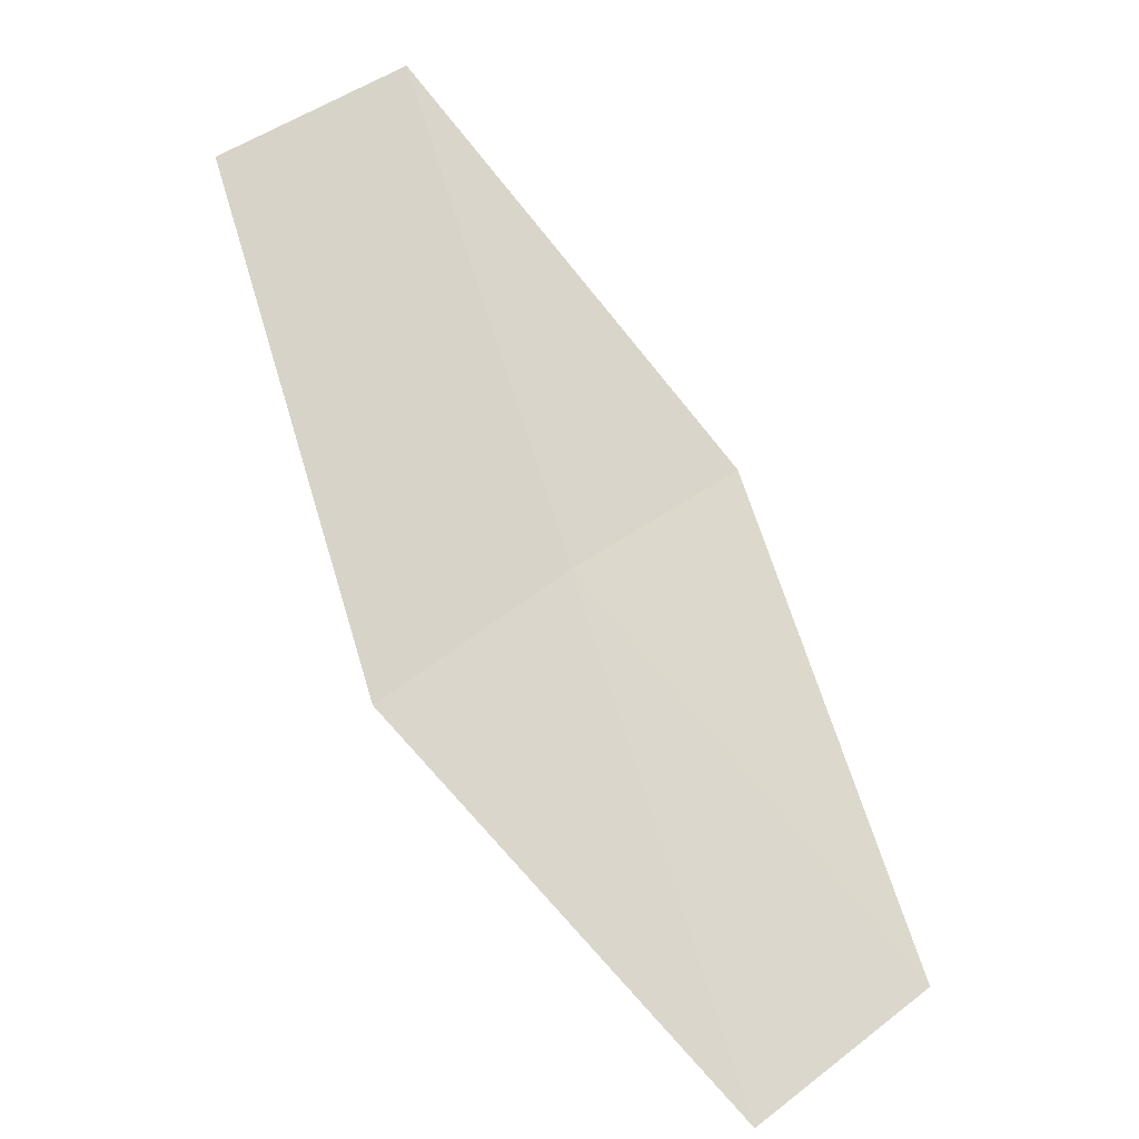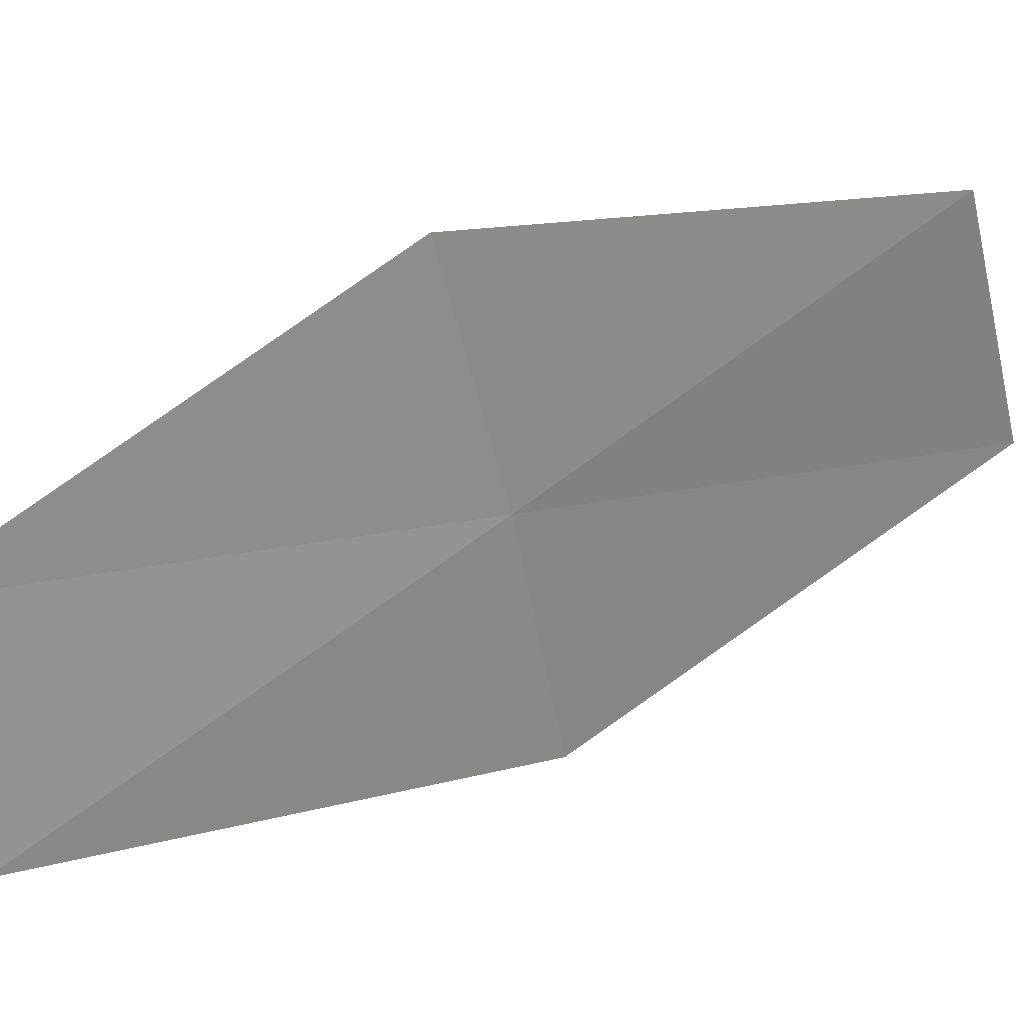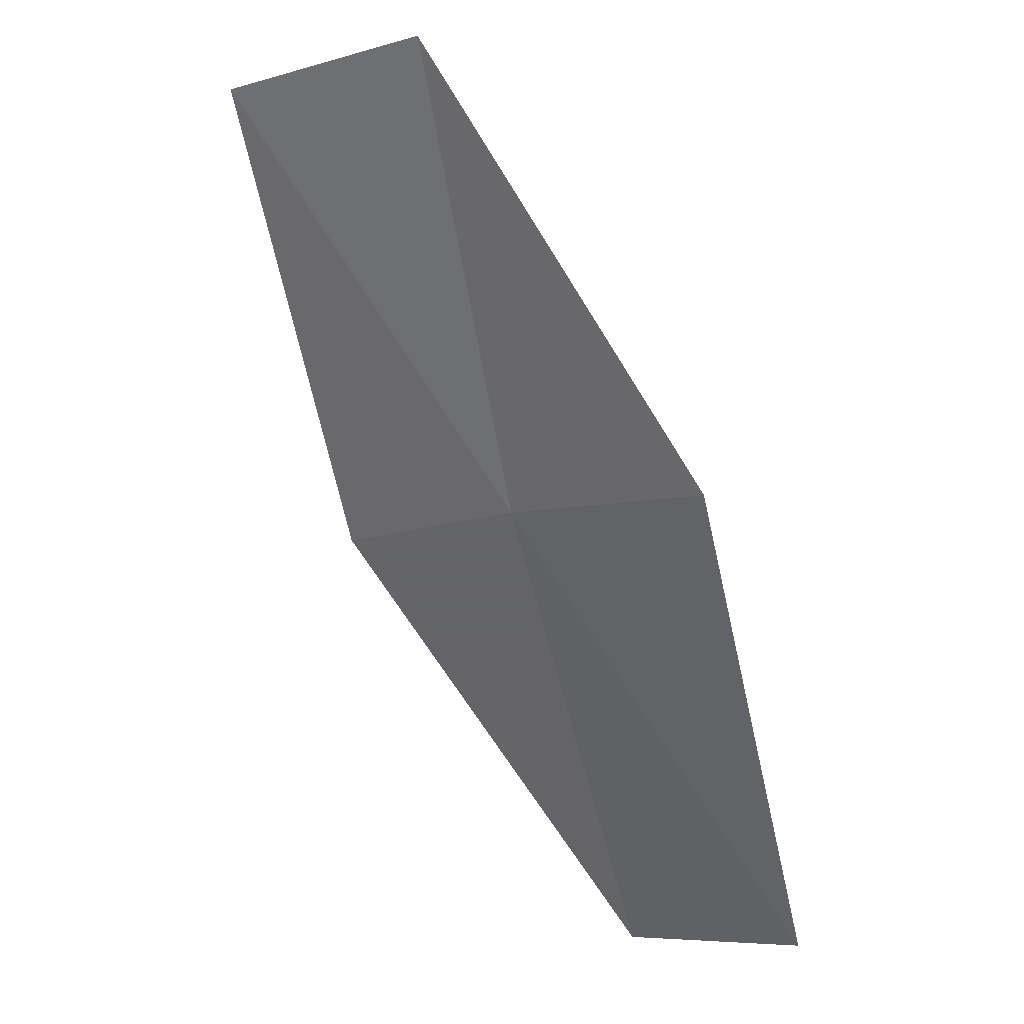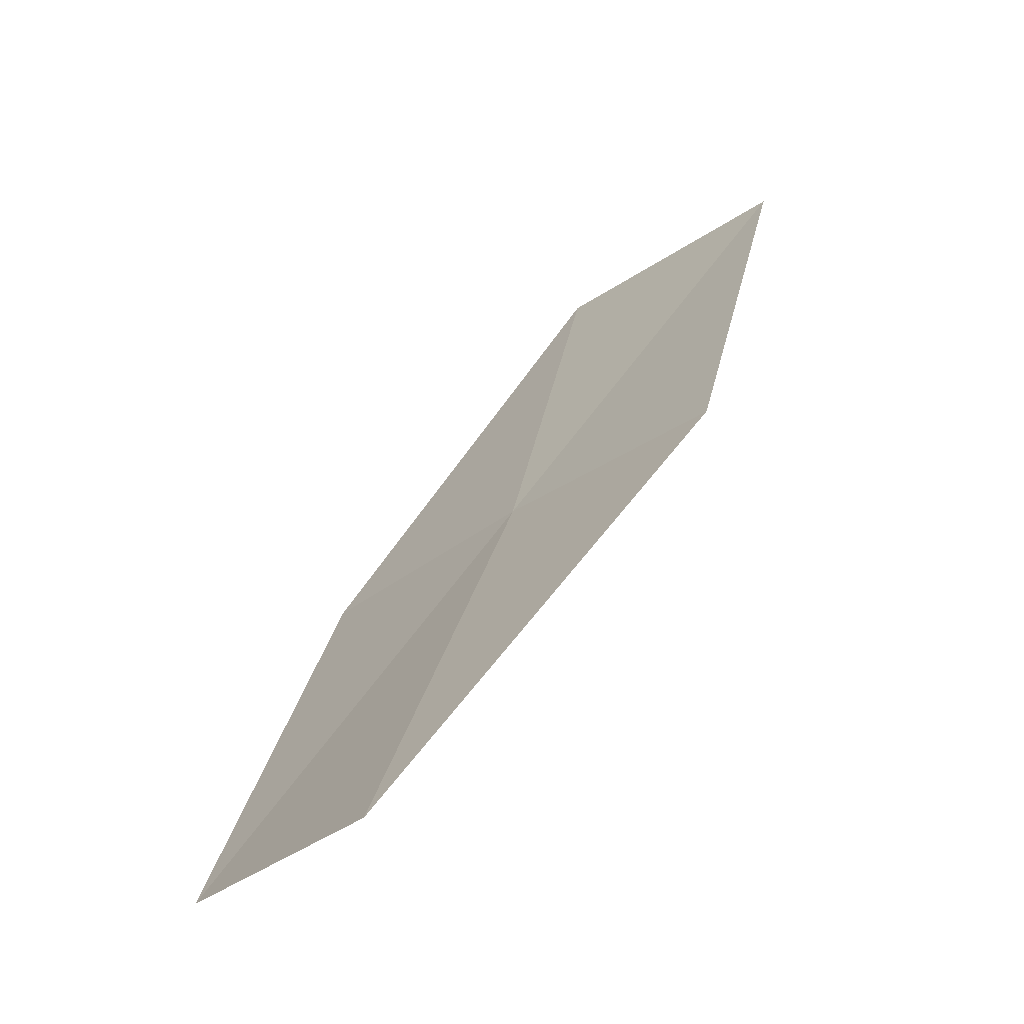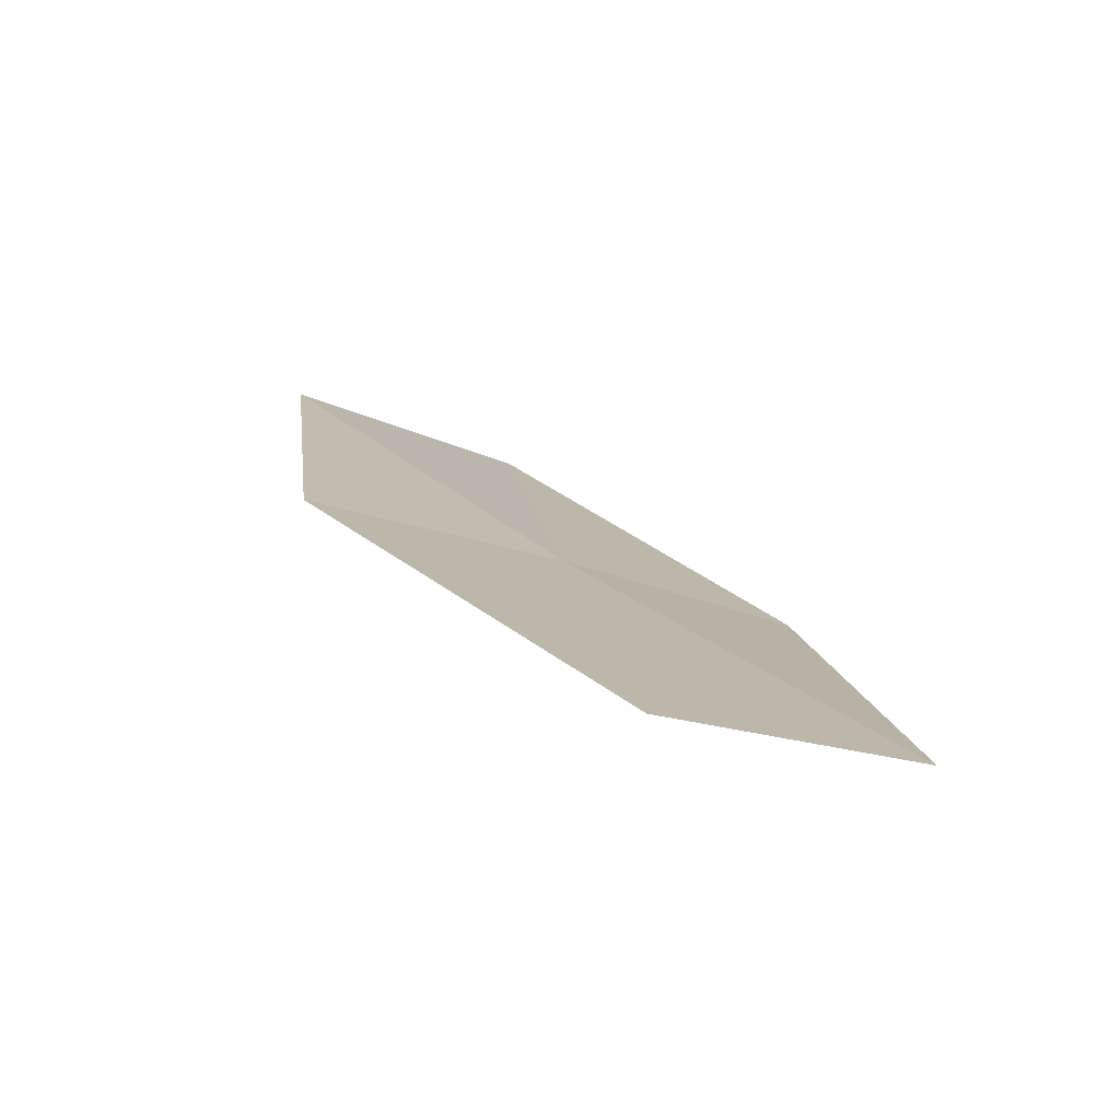
<metadata>
{"format":"obj","ext":"obj","renderer":"f3d","projection":"perspective","resolution":1024,"background":"white","views":[{"elev":19.1,"azim":59.5,"up":"+Y"},{"elev":15.1,"azim":98.0,"up":"+Z"},{"elev":-19.3,"azim":-22.5,"up":"+Y"},{"elev":-19.6,"azim":155.6,"up":"+Y"},{"elev":-41.6,"azim":78.9,"up":"+Y"}]}
</metadata>
<code>
v -2.026 16.78 27.94
v 1.095 12.59 27.94
v -1.121 16.27 30.41
v -4.004 20.46 30.41
v -2.922 17.12 25.51
v -5.146 20.96 27.94
v 0.4178 12.97 25.51
f 1 3 2
f 1 4 3
f 1 5 6
f 1 7 5
f 1 6 4
f 1 2 7

</code>
